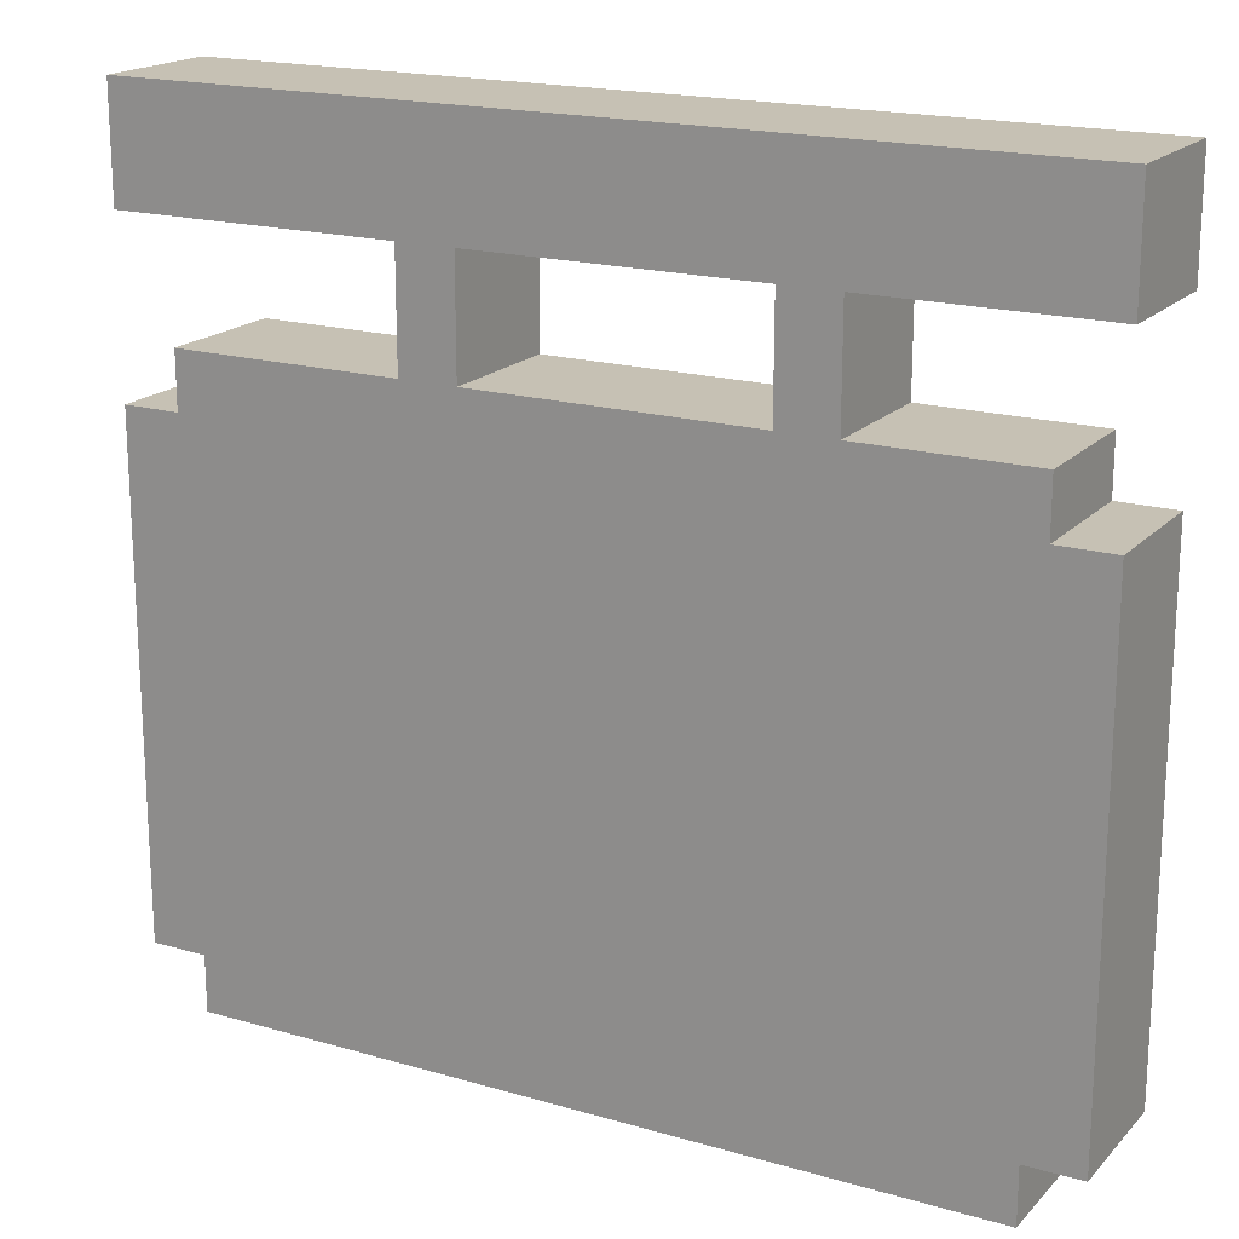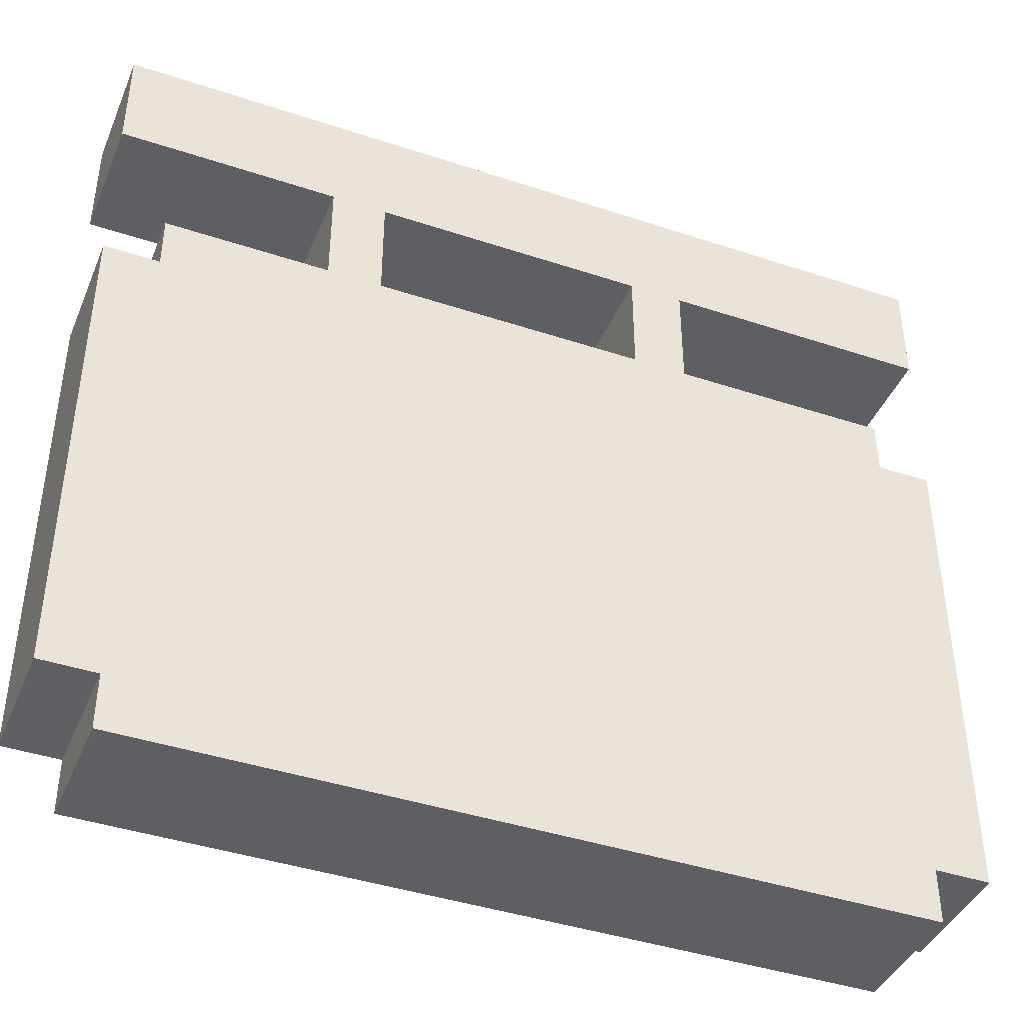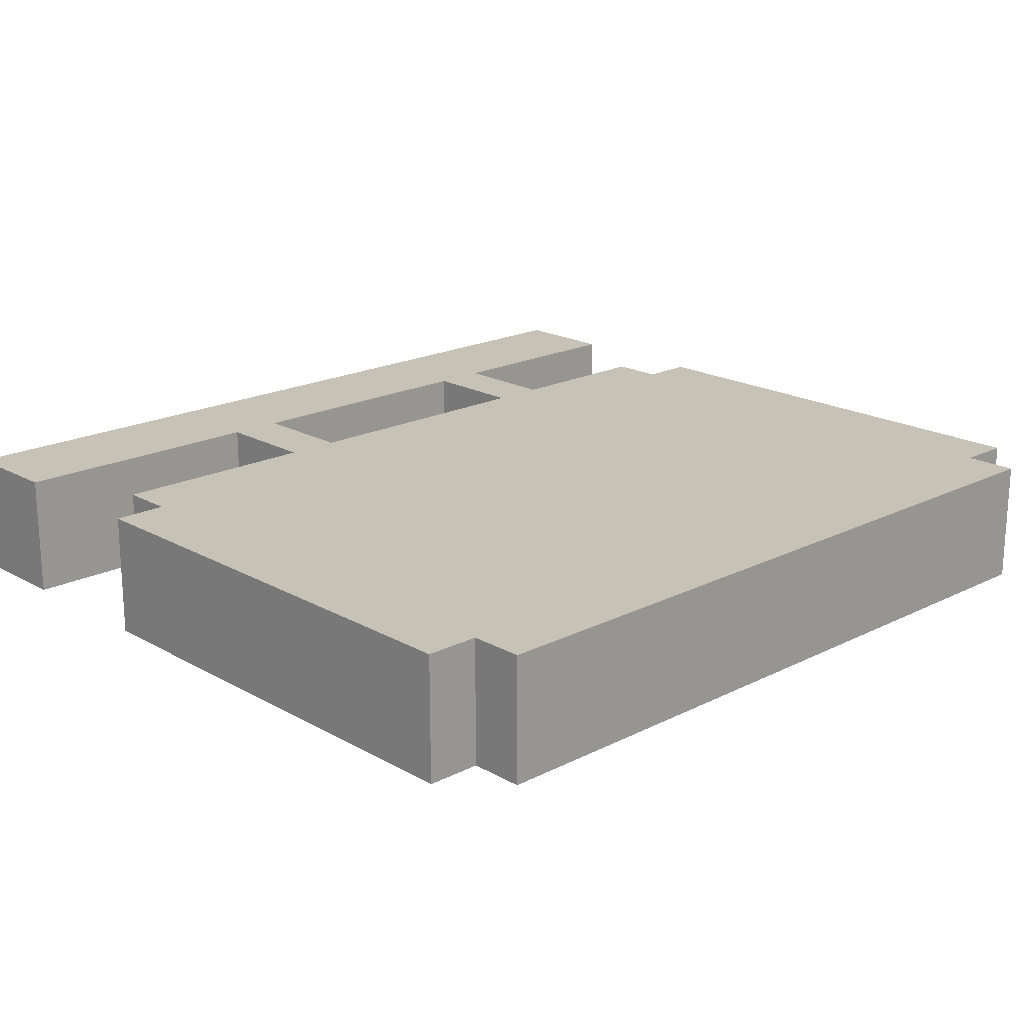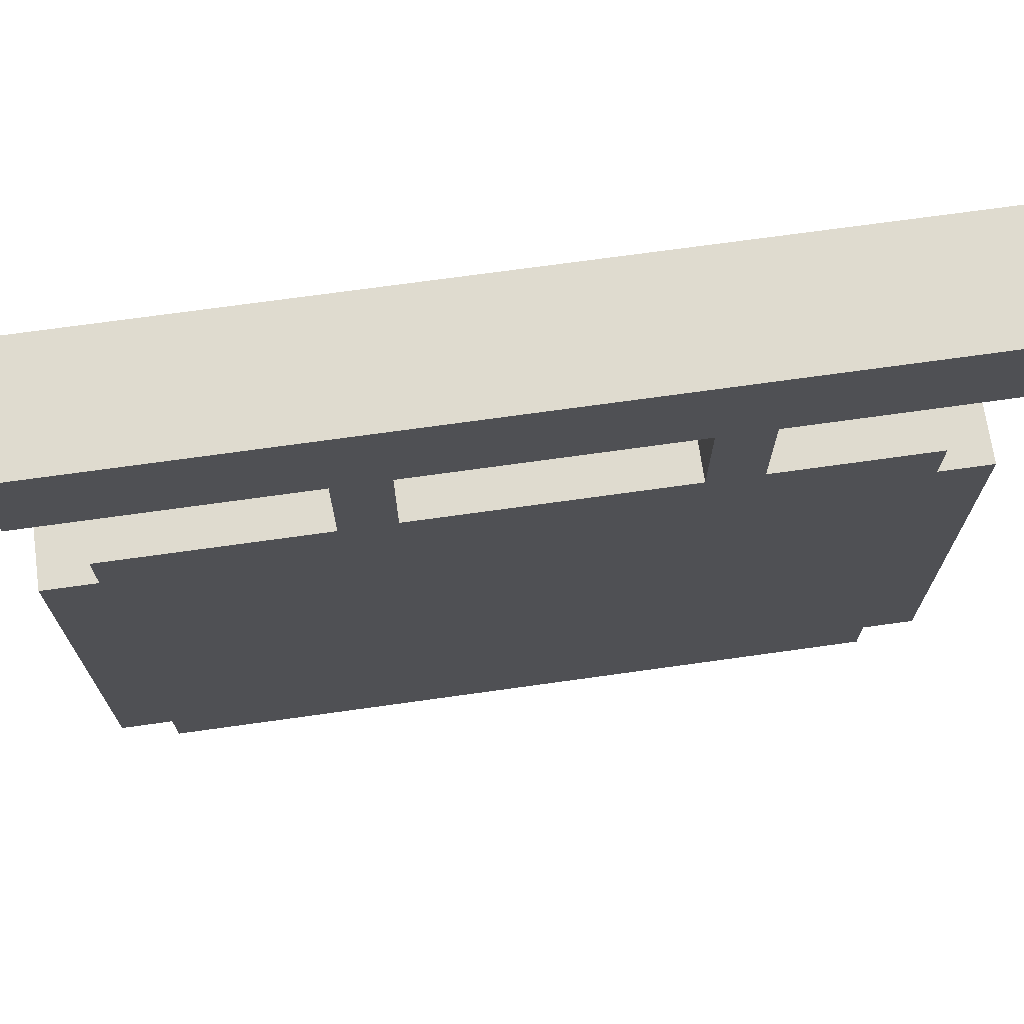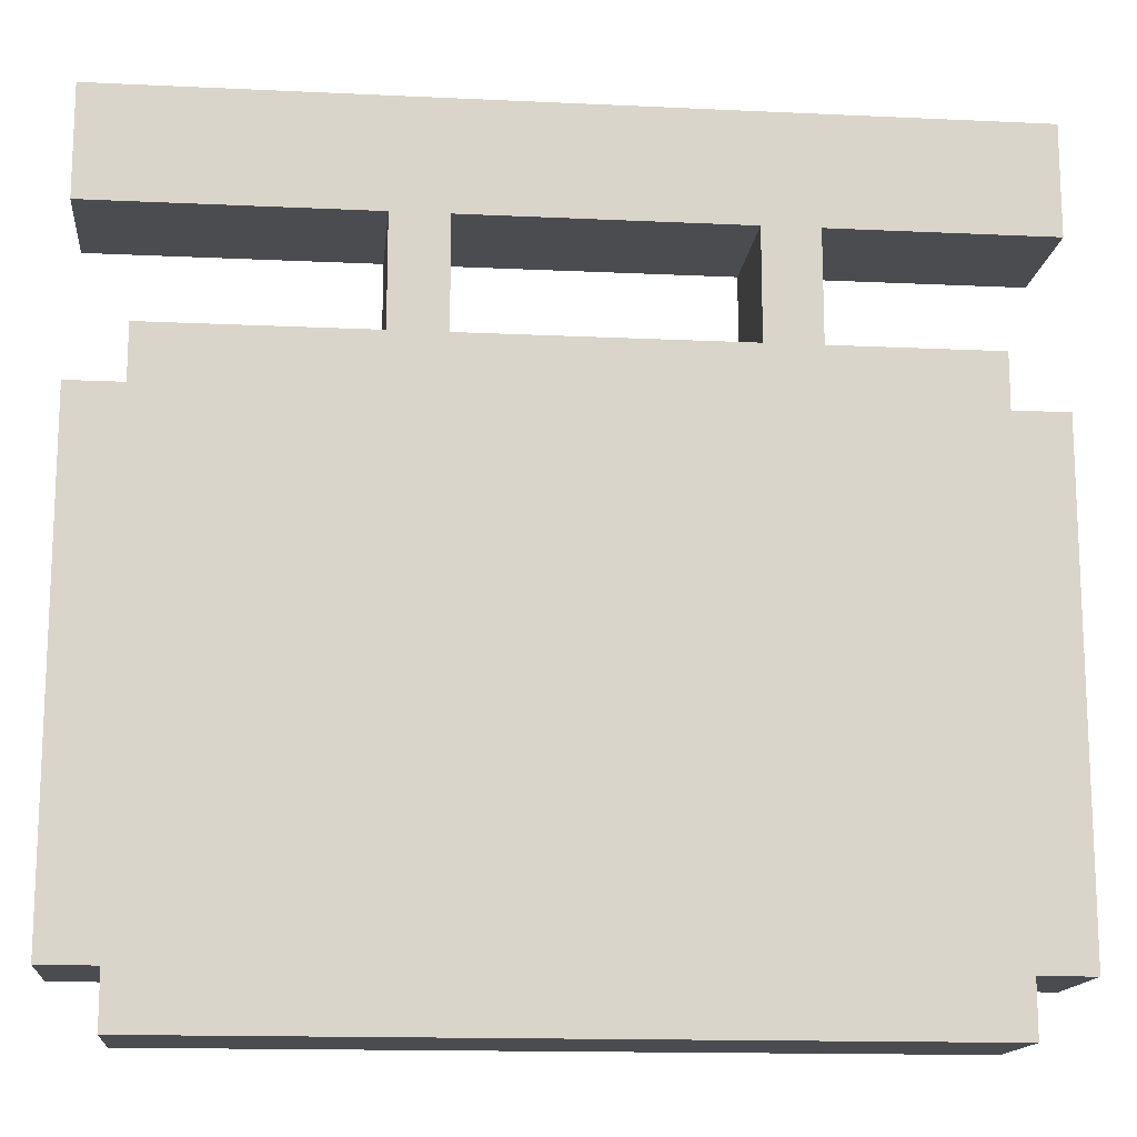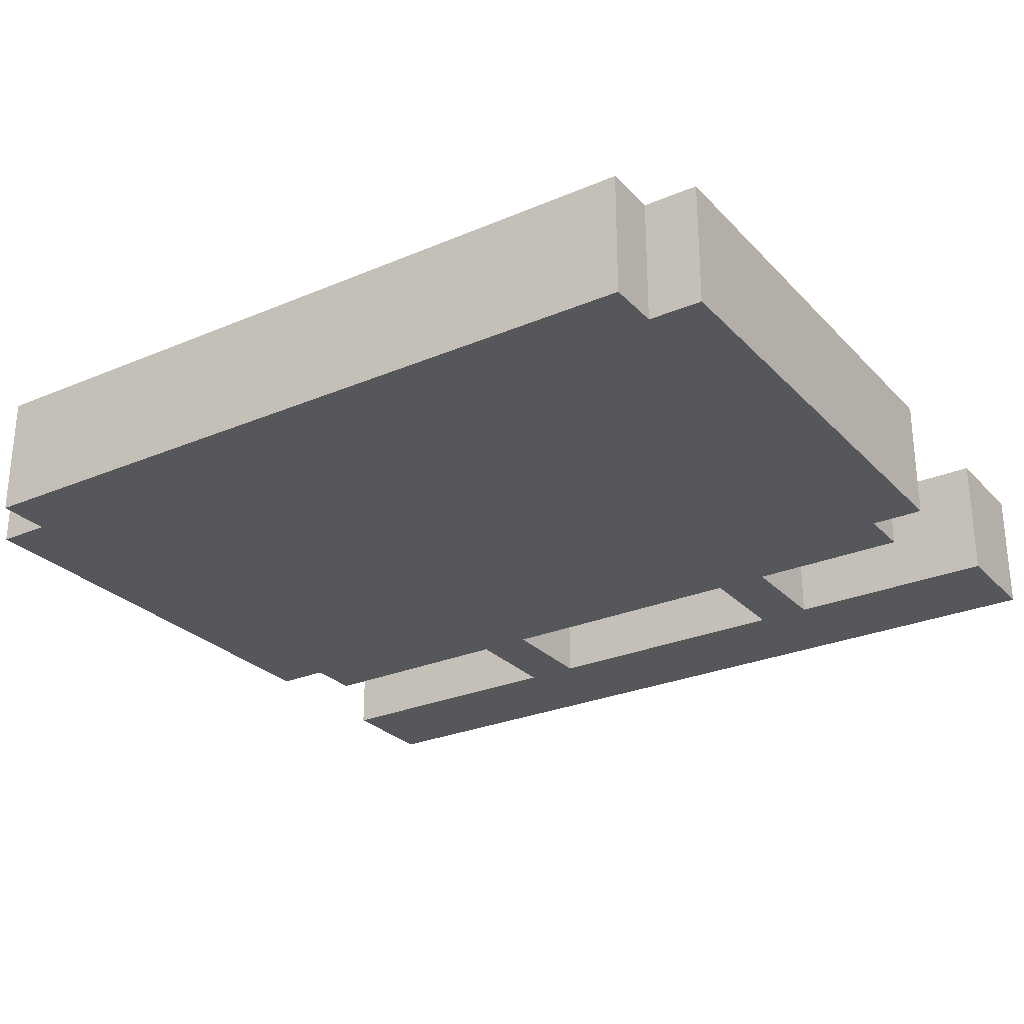
<metadata>
{"format":"obj","ext":"obj","renderer":"f3d","projection":"perspective","resolution":1024,"background":"white","views":[{"elev":18.5,"azim":29.1,"up":"+Y"},{"elev":-41.9,"azim":158.2,"up":"+Y"},{"elev":19.3,"azim":-43.5,"up":"+Z"},{"elev":70.5,"azim":-8.0,"up":"+Y"},{"elev":-14.8,"azim":-5.8,"up":"+Y"},{"elev":-27.2,"azim":33.3,"up":"+Z"}]}
</metadata>
<code>
g n003v001_m
v -0.4375 0.0625 0.0449
v 0.4375 1e-14 0.0449
v -0.4375 1e-14 0.0449
v 0.4375 0.0625 0.0449
v -0.4375 0.625 0.0449
v -0.5 0.0625 0.0449
v -0.5 0.625 0.0449
v 0.4375 0.625 0.0449
v 0.5 0.625 0.0449
v 0.5 0.0625 0.0449
v -0.125 0.6875 0.0449
v -0.1875 0.6875 0.0449
v -0.4375 0.6875 0.0449
v -0.1875 0.8125 0.0449
v -0.125 0.8125 0.0449
v 0.1875 0.6875 0.0449
v -0.5 0.9375 0.0449
v -0.5 0.8125 0.0449
v 0.1875 0.8125 0.0449
v 0.5 0.9375 0.0449
v 0.25 0.8125 0.0449
v 0.5 0.8125 0.0449
v 0.25 0.6875 0.0449
v 0.4375 0.6875 0.0449
v -0.5 0.9375 -0.1
v 0.5 0.9375 -0.1
v 0.5 0.9375 0.0449
v -0.5 0.9375 0.0449
v -0.5 0.625 -0.1
v -0.5 0.0625 -0.1
v -0.4375 0.0625 -0.1
v -0.4375 0.625 -0.1
v 0.4375 0.625 -0.1
v 0.4375 0.0625 -0.1
v -0.4375 -1e-14 -0.1
v 0.4375 -1e-14 -0.1
v 0.5 0.0625 -0.1
v 0.5 0.625 -0.1
v 0.1875 0.6875 -0.1
v 0.25 0.6875 -0.1
v 0.4375 0.6875 -0.1
v 0.1875 0.8125 -0.1
v 0.25 0.8125 -0.1
v -0.125 0.6875 -0.1
v 0.5 0.9375 -0.1
v 0.5 0.8125 -0.1
v -0.125 0.8125 -0.1
v -0.5 0.9375 -0.1
v -0.1875 0.8125 -0.1
v -0.5 0.8125 -0.1
v -0.1875 0.6875 -0.1
v -0.4375 0.6875 -0.1
v -0.4375 0.0625 -0.1
v -0.4375 0.0625 0.0449
v -0.4375 1e-14 0.0449
v -0.4375 -1e-14 -0.1
v 0.4375 1e-14 0.0449
v 0.4375 -1e-14 -0.1
v -0.4375 -1e-14 -0.1
v -0.4375 1e-14 0.0449
v 0.4375 0.0625 -0.1
v 0.4375 0.0625 0.0449
v 0.5 0.0625 0.0449
v 0.5 0.0625 -0.1
v 0.5 0.625 0.0449
v 0.5 0.625 -0.1
v 0.5 0.0625 -0.1
v 0.5 0.0625 0.0449
v 0.5 0.625 0.0449
v 0.4375 0.625 0.0449
v 0.4375 0.625 -0.1
v 0.5 0.625 -0.1
v 0.25 0.6875 0.0449
v 0.25 0.6875 -0.1
v 0.4375 0.6875 -0.1
v 0.4375 0.6875 0.0449
v 0.5 0.9375 0.0449
v 0.5 0.9375 -0.1
v 0.5 0.8125 -0.1
v 0.5 0.8125 0.0449
v -0.5 0.625 -0.1
v -0.5 0.625 0.0449
v -0.5 0.0625 0.0449
v -0.5 0.0625 -0.1
v -0.4375 0.625 -0.1
v -0.4375 0.6875 -0.1
v -0.4375 0.6875 0.0449
v -0.4375 0.625 0.0449
v -0.1875 0.8125 0.0449
v -0.1875 0.8125 -0.1
v -0.5 0.8125 -0.1
v -0.5 0.8125 0.0449
v -0.5 0.9375 -0.1
v -0.5 0.9375 0.0449
v -0.5 0.8125 0.0449
v -0.5 0.8125 -0.1
v 0.4375 -1e-14 -0.1
v 0.4375 1e-14 0.0449
v 0.4375 0.0625 0.0449
v 0.4375 0.0625 -0.1
v -0.5 0.0625 -0.1
v -0.5 0.0625 0.0449
v -0.4375 0.0625 0.0449
v -0.4375 0.0625 -0.1
v -0.5 0.625 -0.1
v -0.4375 0.625 -0.1
v -0.4375 0.625 0.0449
v -0.5 0.625 0.0449
v 0.4375 0.625 0.0449
v 0.4375 0.6875 0.0449
v 0.4375 0.6875 -0.1
v 0.4375 0.625 -0.1
v 0.25 0.8125 0.0449
v 0.25 0.8125 -0.1
v 0.25 0.6875 -0.1
v 0.25 0.6875 0.0449
v 0.5 0.8125 0.0449
v 0.5 0.8125 -0.1
v 0.25 0.8125 -0.1
v 0.25 0.8125 0.0449
v -0.1875 0.8125 0.0449
v -0.1875 0.6875 0.0449
v -0.1875 0.6875 -0.1
v -0.1875 0.8125 -0.1
v -0.4375 0.6875 0.0449
v -0.4375 0.6875 -0.1
v -0.1875 0.6875 -0.1
v -0.1875 0.6875 0.0449
v 0.1875 0.6875 -0.1
v 0.1875 0.6875 0.0449
v -0.125 0.6875 0.0449
v -0.125 0.6875 -0.1
v 0.1875 0.8125 -0.1
v 0.1875 0.8125 0.0449
v 0.1875 0.6875 0.0449
v 0.1875 0.6875 -0.1
v -0.125 0.6875 -0.1
v -0.125 0.6875 0.0449
v -0.125 0.8125 0.0449
v -0.125 0.8125 -0.1
v -0.125 0.8125 -0.1
v -0.125 0.8125 0.0449
v 0.1875 0.8125 0.0449
v 0.1875 0.8125 -0.1
g n003v001_m_0
f 3 2 1
f 2 4 1
f 1 4 5
f 1 5 6
f 5 7 6
f 4 8 5
f 9 8 4
f 10 9 4
f 11 5 8
f 11 12 5
f 12 13 5
f 14 12 11
f 15 14 11
f 16 11 8
f 14 15 17
f 18 14 17
f 15 19 17
f 19 20 17
f 19 21 20
f 21 19 16
f 21 22 20
f 23 21 16
f 16 8 23
f 8 24 23
f 27 26 25
f 28 27 25
f 31 30 29
f 32 31 29
f 32 33 31
f 33 34 31
f 31 34 35
f 34 36 35
f 37 34 33
f 38 37 33
f 39 33 32
f 39 40 33
f 40 41 33
f 40 39 42
f 43 40 42
f 44 39 32
f 42 45 43
f 45 46 43
f 42 47 45
f 47 48 45
f 47 49 48
f 47 44 49
f 49 50 48
f 44 51 49
f 51 44 32
f 52 51 32
f 55 54 53
f 56 55 53
f 59 58 57
f 60 59 57
f 63 62 61
f 64 63 61
f 67 66 65
f 68 67 65
f 71 70 69
f 72 71 69
f 75 74 73
f 76 75 73
f 79 78 77
f 80 79 77
f 83 82 81
f 84 83 81
f 87 86 85
f 88 87 85
f 91 90 89
f 92 91 89
f 95 94 93
f 96 95 93
f 99 98 97
f 100 99 97
f 103 102 101
f 104 103 101
f 107 106 105
f 108 107 105
f 111 110 109
f 112 111 109
f 115 114 113
f 116 115 113
f 119 118 117
f 120 119 117
f 123 122 121
f 124 123 121
f 127 126 125
f 128 127 125
f 131 130 129
f 132 131 129
f 135 134 133
f 136 135 133
f 139 138 137
f 140 139 137
f 143 142 141
f 144 143 141

</code>
